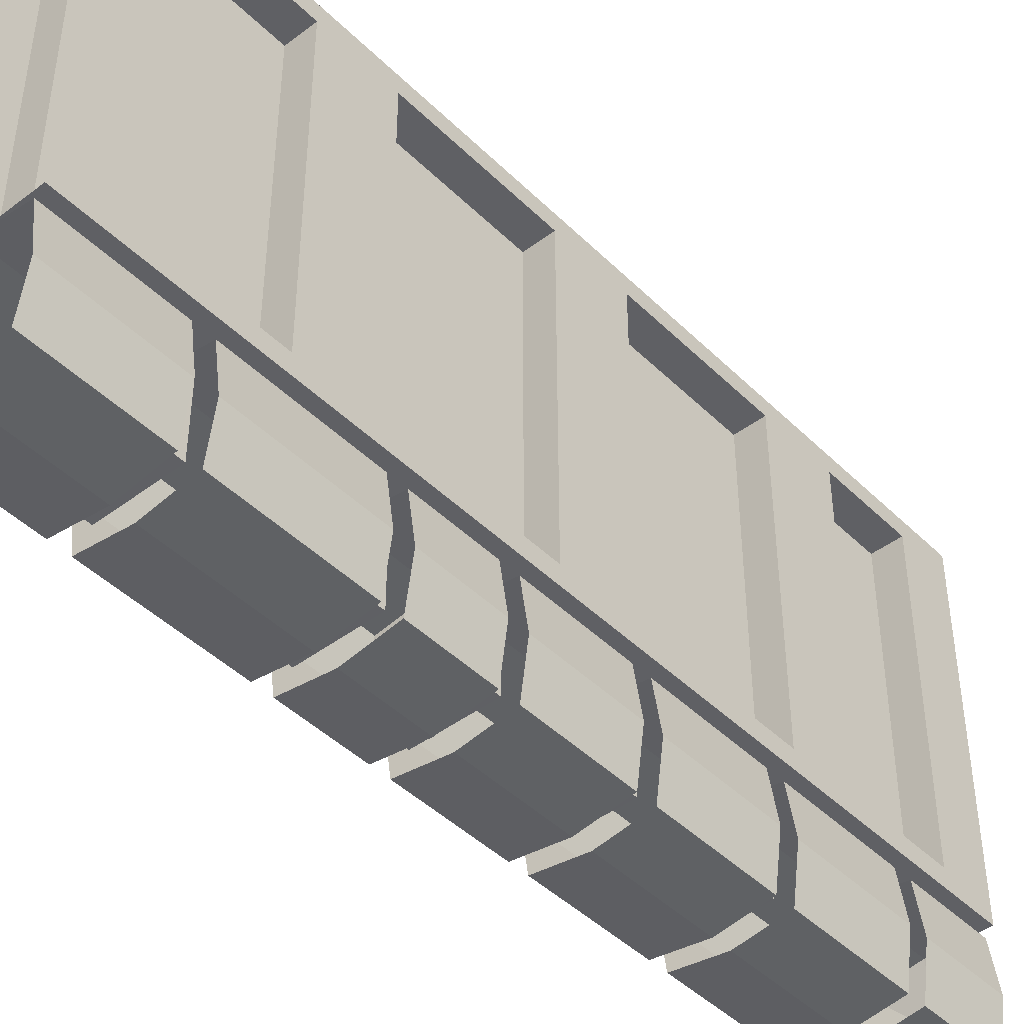
<metadata>
{"format":"obj","ext":"obj","renderer":"f3d","projection":"perspective","resolution":1024,"background":"white","views":[{"elev":-44.4,"azim":-138.6,"up":"+Z"}]}
</metadata>
<code>
v -0.5 -1.875 0.5
v -0.5 -1.875 -0.25
v -0.25 -1.875 -0.25
v -0.25 -1.875 0.5
v -0.5 -1.562 0.5
v -0.5 -1.758 0.4609
v -0.5 -1.758 -0.2109
v -0.5 -1.562 -0.2109
v -0.5 -1.562 -0.25
v -0.25 -1.562 -0.25
v -0.25 -1.758 -0.2109
v -0.25 -1.758 0.4609
v -0.25 -1.562 0.4609
v -0.25 -1.562 0.5
v -0.5 -1.398 0.5
v -0.5 -1.398 0.4609
v -0.5 -1.562 0.4609
v -0.4375 -1.562 0.4609
v -0.4375 -1.758 0.4609
v -0.4375 -1.758 -0.2109
v -0.4375 -1.562 -0.2109
v -0.5 -1.398 -0.2109
v -0.5 -1.398 -0.25
v -0.25 -1.398 -0.25
v -0.25 -1.398 -0.2109
v -0.25 -1.562 -0.2109
v -0.3125 -1.562 -0.2109
v -0.3125 -1.758 -0.2109
v -0.3125 -1.758 0.4609
v -0.3125 -1.562 0.4609
v -0.25 -1.398 0.4609
v -0.25 -1.398 0.5
v -0.5 -1.062 0.5
v -0.5 -1.062 0.4609
v -0.4375 -1.062 0.4609
v -0.4375 -1.398 0.4609
v -0.25 0 -0.25
v -0.25 0 0.5
v -0.25 -0.1172 0.4609
v -0.25 -0.1172 -0.2109
v -0.25 -0.3984 -0.2109
v -0.25 -0.3984 -0.25
v -0.5 -0.3984 -0.25
v -0.5 0 -0.25
v -0.5 -0.1172 -0.2109
v -0.5 0 0.5
v -0.5 -0.1172 0.4609
v -0.5 -0.3984 0.4609
v -0.5 -0.3984 0.5
v -0.25 -0.3984 0.5
v -0.25 -0.3984 0.4609
v -0.3125 -0.3984 0.4609
v -0.3125 -0.1172 0.4609
v -0.3125 -0.1172 -0.2109
v -0.3125 -0.3984 -0.2109
v -0.25 -0.5625 -0.2109
v -0.25 -0.5625 -0.25
v -0.5 -0.5625 -0.25
v -0.5 -0.5625 -0.2109
v -0.5 -0.3984 -0.2109
v -0.4375 -0.3984 -0.2109
v -0.4375 -0.1172 -0.2109
v -0.4375 -0.1172 0.4609
v -0.4375 -0.3984 0.4609
v -0.5 -0.5625 0.4609
v -0.5 -0.5625 0.5
v -0.25 -0.5625 0.5
v -0.25 -0.5625 0.4609
v -0.3125 -0.5625 0.4609
v -0.3125 -0.5625 -0.2109
v -0.25 -0.8984 -0.2109
v -0.25 -0.8984 -0.25
v -0.5 -0.8984 -0.25
v -0.5 -0.8984 -0.2109
v -0.4375 -0.8984 -0.2109
v -0.4375 -0.5625 -0.2109
v -0.3125 -1.398 -0.2109
v -0.3125 -1.398 0.4609
v -0.25 -1.062 0.4609
v -0.25 -1.062 0.5
v -0.5 -0.8984 0.5
v -0.5 -0.8984 0.4609
v -0.5 -1.062 -0.2109
v -0.4375 -1.062 -0.2109
v -0.4375 -1.398 -0.2109
v -0.5 -1.062 -0.25
v -0.25 -1.062 -0.25
v -0.25 -1.062 -0.2109
v -0.3125 -1.062 -0.2109
v -0.3125 -1.062 0.4609
v -0.25 -0.8984 0.4609
v -0.25 -0.8984 0.5
v -0.4375 -0.5625 0.4609
v -0.4375 -0.8984 0.4609
v -0.3125 -0.8984 -0.2109
v -0.3125 -0.8984 0.4609
v -0.2656 -1.688 -0.2656
v -0.375 -1.688 -0.25
v -0.375 -1.875 -0.25
v -0.2656 -1.875 -0.2656
v -0.25 -1.688 -0.375
v -0.25 -1.875 -0.375
v -0.2656 -1.688 -0.4844
v -0.2656 -1.875 -0.4844
v -0.375 -1.688 -0.5
v -0.375 -1.875 -0.5
v -0.4844 -1.688 -0.4844
v -0.4844 -1.875 -0.4844
v -0.5 -1.688 -0.375
v -0.5 -1.875 -0.375
v -0.4844 -1.688 -0.2656
v -0.4844 -1.875 -0.2656
v -0.375 -1.891 -0.375
v -0.2656 -0.2891 -0.2656
v -0.375 -0.2891 -0.25
v -0.375 -0.5859 -0.25
v -0.2656 -0.5859 -0.2656
v -0.25 -0.2891 -0.375
v -0.25 -0.5859 -0.375
v -0.2656 -0.2891 -0.4844
v -0.2656 -0.5859 -0.4844
v -0.375 -0.2891 -0.5
v -0.375 -0.5859 -0.5
v -0.4844 -0.2891 -0.4844
v -0.4844 -0.5859 -0.4844
v -0.5 -0.2891 -0.375
v -0.5 -0.5859 -0.375
v -0.4844 -0.2891 -0.2656
v -0.4844 -0.5859 -0.2656
v -0.4531 -0.5859 -0.2969
v -0.375 -0.5859 -0.2969
v -0.2969 -0.5859 -0.2969
v -0.2969 -0.5859 -0.375
v -0.2969 -0.5859 -0.4531
v -0.375 -0.5859 -0.4531
v -0.4531 -0.5859 -0.4531
v -0.4531 -0.5859 -0.375
v -0.4531 -0.625 -0.375
v -0.4531 -0.625 -0.2969
v -0.375 -0.625 -0.2969
v -0.2969 -0.625 -0.2969
v -0.2969 -0.625 -0.375
v -0.2969 -0.625 -0.4531
v -0.375 -0.625 -0.4531
v -0.4531 -0.625 -0.4531
v -0.2656 -0.625 -0.2656
v -0.375 -0.625 -0.25
v -0.375 -0.7969 -0.25
v -0.2656 -0.7969 -0.2656
v -0.25 -0.625 -0.375
v -0.25 -0.7969 -0.375
v -0.2656 -0.625 -0.4844
v -0.2656 -0.7969 -0.4844
v -0.375 -0.625 -0.5
v -0.375 -0.7969 -0.5
v -0.4844 -0.625 -0.4844
v -0.4844 -0.7969 -0.4844
v -0.5 -0.625 -0.375
v -0.5 -0.7969 -0.375
v -0.4844 -0.625 -0.2656
v -0.4844 -0.7969 -0.2656
v -0.4531 -0.7969 -0.2969
v -0.375 -0.7969 -0.2969
v -0.2969 -0.7969 -0.2969
v -0.2969 -0.7969 -0.375
v -0.2969 -0.7969 -0.4531
v -0.375 -0.7969 -0.4531
v -0.4531 -0.7969 -0.4531
v -0.4531 -0.7969 -0.375
v -0.4531 -0.8359 -0.375
v -0.4531 -0.8359 -0.2969
v -0.375 -0.8359 -0.2969
v -0.2969 -0.8359 -0.2969
v -0.2969 -0.8359 -0.375
v -0.2969 -0.8359 -0.4531
v -0.375 -0.8359 -0.4531
v -0.4531 -0.8359 -0.4531
v -0.2656 -0.8359 -0.2656
v -0.375 -0.8359 -0.25
v -0.375 -1.062 -0.25
v -0.2656 -1.062 -0.2656
v -0.25 -0.8359 -0.375
v -0.25 -1.062 -0.375
v -0.2656 -0.8359 -0.4844
v -0.2656 -1.062 -0.4844
v -0.375 -0.8359 -0.5
v -0.375 -1.062 -0.5
v -0.4844 -0.8359 -0.4844
v -0.4844 -1.062 -0.4844
v -0.5 -0.8359 -0.375
v -0.5 -1.062 -0.375
v -0.4844 -0.8359 -0.2656
v -0.4844 -1.062 -0.2656
v -0.4531 -1.062 -0.2969
v -0.375 -1.062 -0.2969
v -0.2969 -1.062 -0.2969
v -0.2969 -1.062 -0.375
v -0.2969 -1.062 -0.4531
v -0.375 -1.062 -0.4531
v -0.4531 -1.062 -0.4531
v -0.4531 -1.062 -0.375
v -0.4531 -1.102 -0.375
v -0.4531 -1.102 -0.2969
v -0.375 -1.102 -0.2969
v -0.2969 -1.102 -0.2969
v -0.2969 -1.102 -0.375
v -0.2969 -1.102 -0.4531
v -0.375 -1.102 -0.4531
v -0.4531 -1.102 -0.4531
v -0.2656 -1.102 -0.2656
v -0.375 -1.102 -0.25
v -0.375 -1.352 -0.25
v -0.2656 -1.352 -0.2656
v -0.25 -1.102 -0.375
v -0.25 -1.352 -0.375
v -0.2656 -1.102 -0.4844
v -0.2656 -1.352 -0.4844
v -0.375 -1.102 -0.5
v -0.375 -1.352 -0.5
v -0.4844 -1.102 -0.4844
v -0.4844 -1.352 -0.4844
v -0.5 -1.102 -0.375
v -0.5 -1.352 -0.375
v -0.4844 -1.102 -0.2656
v -0.4844 -1.352 -0.2656
v -0.4531 -1.352 -0.2969
v -0.375 -1.352 -0.2969
v -0.2969 -1.352 -0.2969
v -0.2969 -1.352 -0.375
v -0.2969 -1.352 -0.4531
v -0.375 -1.352 -0.4531
v -0.4531 -1.352 -0.4531
v -0.4531 -1.352 -0.375
v -0.4531 -1.391 -0.375
v -0.4531 -1.391 -0.2969
v -0.375 -1.391 -0.2969
v -0.2969 -1.391 -0.2969
v -0.2969 -1.391 -0.375
v -0.2969 -1.391 -0.4531
v -0.375 -1.391 -0.4531
v -0.4531 -1.391 -0.4531
v -0.2656 -1.391 -0.2656
v -0.375 -1.391 -0.25
v -0.375 -1.648 -0.25
v -0.2656 -1.648 -0.2656
v -0.25 -1.391 -0.375
v -0.25 -1.648 -0.375
v -0.2656 -1.391 -0.4844
v -0.2656 -1.648 -0.4844
v -0.375 -1.391 -0.5
v -0.375 -1.648 -0.5
v -0.4844 -1.391 -0.4844
v -0.4844 -1.648 -0.4844
v -0.5 -1.391 -0.375
v -0.5 -1.648 -0.375
v -0.4844 -1.391 -0.2656
v -0.4844 -1.648 -0.2656
v -0.4531 -1.648 -0.2969
v -0.375 -1.648 -0.2969
v -0.2969 -1.648 -0.2969
v -0.2969 -1.648 -0.375
v -0.2969 -1.648 -0.4531
v -0.375 -1.648 -0.4531
v -0.4531 -1.648 -0.4531
v -0.4531 -1.648 -0.375
v -0.4531 -1.688 -0.375
v -0.4531 -1.688 -0.2969
v -0.375 -1.688 -0.2969
v -0.2969 -1.688 -0.2969
v -0.2969 -1.688 -0.375
v -0.2969 -1.688 -0.4531
v -0.375 -1.688 -0.4531
v -0.4531 -1.688 -0.4531
v -0.2656 0 -0.2656
v -0.375 0 -0.25
v -0.375 -0.25 -0.25
v -0.2656 -0.25 -0.2656
v -0.25 0 -0.375
v -0.25 -0.25 -0.375
v -0.2656 0 -0.4844
v -0.2656 -0.25 -0.4844
v -0.375 0 -0.5
v -0.375 -0.25 -0.5
v -0.4844 0 -0.4844
v -0.4844 -0.25 -0.4844
v -0.5 0 -0.375
v -0.5 -0.25 -0.375
v -0.4844 0 -0.2656
v -0.4844 -0.25 -0.2656
v -0.4531 -0.25 -0.2969
v -0.375 -0.25 -0.2969
v -0.2969 -0.25 -0.2969
v -0.2969 -0.25 -0.375
v -0.2969 -0.25 -0.4531
v -0.375 -0.25 -0.4531
v -0.4531 -0.25 -0.4531
v -0.4531 -0.25 -0.375
v -0.4531 -0.2891 -0.375
v -0.4531 -0.2891 -0.2969
v -0.375 -0.2891 -0.2969
v -0.2969 -0.2891 -0.2969
v -0.2969 -0.2891 -0.375
v -0.2969 -0.2891 -0.4531
v -0.375 -0.2891 -0.4531
v -0.4531 -0.2891 -0.4531
v -0.5 -0.9844 -0.03125
v -0.5 -1.016 0
v -0.5 -0.9844 0.03125
v -0.5 -0.9531 0
v -0.5 -0.9844 0.09375
v -0.5 -1.016 0.125
v -0.5 -0.9844 0.1562
v -0.5 -0.9531 0.125
v -0.5 -0.9844 0.2188
v -0.5 -1.016 0.25
v -0.5 -0.9844 0.2812
v -0.5 -0.9531 0.25
v -0.5 -0.9844 0.3438
v -0.5 -1.016 0.375
v -0.5 -0.9844 0.4062
v -0.5 -0.9531 0.375
v -0.5 -0.9844 -0.1562
v -0.5 -1.016 -0.125
v -0.5 -0.9844 -0.09375
v -0.5 -0.9531 -0.125
v -0.5 -1.477 -0.03125
v -0.5 -1.508 0
v -0.5 -1.477 0.03125
v -0.5 -1.445 0
v -0.5 -1.477 0.09375
v -0.5 -1.508 0.125
v -0.5 -1.477 0.1562
v -0.5 -1.445 0.125
v -0.5 -1.477 0.2188
v -0.5 -1.508 0.25
v -0.5 -1.477 0.2812
v -0.5 -1.445 0.25
v -0.5 -1.477 0.3438
v -0.5 -1.508 0.375
v -0.5 -1.477 0.4062
v -0.5 -1.445 0.375
v -0.5 -1.477 -0.1562
v -0.5 -1.508 -0.125
v -0.5 -1.477 -0.09375
v -0.5 -1.445 -0.125
v -0.5 -1.812 -0.03125
v -0.5 -1.844 0
v -0.5 -1.812 0.03125
v -0.5 -1.781 0
v -0.5 -1.812 0.09375
v -0.5 -1.844 0.125
v -0.5 -1.812 0.1562
v -0.5 -1.781 0.125
v -0.5 -1.812 0.2188
v -0.5 -1.844 0.25
v -0.5 -1.812 0.2812
v -0.5 -1.781 0.25
v -0.5 -1.812 0.3438
v -0.5 -1.844 0.375
v -0.5 -1.812 0.4062
v -0.5 -1.781 0.375
v -0.5 -1.812 -0.1562
v -0.5 -1.844 -0.125
v -0.5 -1.812 -0.09375
v -0.5 -1.781 -0.125
v -0.5 -0.0625 -0.03125
v -0.5 -0.09375 0
v -0.5 -0.0625 0.03125
v -0.5 -0.03125 0
v -0.5 -0.0625 0.09375
v -0.5 -0.09375 0.125
v -0.5 -0.0625 0.1562
v -0.5 -0.03125 0.125
v -0.5 -0.0625 0.2188
v -0.5 -0.09375 0.25
v -0.5 -0.0625 0.2812
v -0.5 -0.03125 0.25
v -0.5 -0.0625 0.3438
v -0.5 -0.09375 0.375
v -0.5 -0.0625 0.4062
v -0.5 -0.03125 0.375
v -0.5 -0.0625 -0.1562
v -0.5 -0.09375 -0.125
v -0.5 -0.0625 -0.09375
v -0.5 -0.03125 -0.125
v -0.5 -0.4844 -0.03125
v -0.5 -0.5156 0
v -0.5 -0.4844 0.03125
v -0.5 -0.4531 0
v -0.5 -0.4844 0.09375
v -0.5 -0.5156 0.125
v -0.5 -0.4844 0.1562
v -0.5 -0.4531 0.125
v -0.5 -0.4844 0.2188
v -0.5 -0.5156 0.25
v -0.5 -0.4844 0.2812
v -0.5 -0.4531 0.25
v -0.5 -0.4844 0.3438
v -0.5 -0.5156 0.375
v -0.5 -0.4844 0.4062
v -0.5 -0.4531 0.375
v -0.5 -0.4844 -0.1562
v -0.5 -0.5156 -0.125
v -0.5 -0.4844 -0.09375
v -0.5 -0.4531 -0.125
v -0.25 -0.9531 0
v -0.25 -0.9844 0.03125
v -0.25 -1.016 0
v -0.25 -0.9844 -0.03125
v -0.25 -0.9531 0.125
v -0.25 -0.9844 0.1562
v -0.25 -1.016 0.125
v -0.25 -0.9844 0.09375
v -0.25 -0.9531 0.25
v -0.25 -0.9844 0.2812
v -0.25 -1.016 0.25
v -0.25 -0.9844 0.2188
v -0.25 -0.9531 0.375
v -0.25 -0.9844 0.4062
v -0.25 -1.016 0.375
v -0.25 -0.9844 0.3438
v -0.25 -0.9531 -0.125
v -0.25 -0.9844 -0.09375
v -0.25 -1.016 -0.125
v -0.25 -0.9844 -0.1562
v -0.25 -1.445 0
v -0.25 -1.477 0.03125
v -0.25 -1.508 0
v -0.25 -1.477 -0.03125
v -0.25 -1.445 0.125
v -0.25 -1.477 0.1562
v -0.25 -1.508 0.125
v -0.25 -1.477 0.09375
v -0.25 -1.445 0.25
v -0.25 -1.477 0.2812
v -0.25 -1.508 0.25
v -0.25 -1.477 0.2188
v -0.25 -1.445 0.375
v -0.25 -1.477 0.4062
v -0.25 -1.508 0.375
v -0.25 -1.477 0.3438
v -0.25 -1.445 -0.125
v -0.25 -1.477 -0.09375
v -0.25 -1.508 -0.125
v -0.25 -1.477 -0.1562
v -0.25 -1.781 0
v -0.25 -1.812 0.03125
v -0.25 -1.844 0
v -0.25 -1.812 -0.03125
v -0.25 -1.781 0.125
v -0.25 -1.812 0.1562
v -0.25 -1.844 0.125
v -0.25 -1.812 0.09375
v -0.25 -1.781 0.25
v -0.25 -1.812 0.2812
v -0.25 -1.844 0.25
v -0.25 -1.812 0.2188
v -0.25 -1.781 0.375
v -0.25 -1.812 0.4062
v -0.25 -1.844 0.375
v -0.25 -1.812 0.3438
v -0.25 -1.781 -0.125
v -0.25 -1.812 -0.09375
v -0.25 -1.844 -0.125
v -0.25 -1.812 -0.1562
v -0.25 -0.03125 0
v -0.25 -0.0625 0.03125
v -0.25 -0.09375 0
v -0.25 -0.0625 -0.03125
v -0.25 -0.03125 0.125
v -0.25 -0.0625 0.1562
v -0.25 -0.09375 0.125
v -0.25 -0.0625 0.09375
v -0.25 -0.03125 0.25
v -0.25 -0.0625 0.2812
v -0.25 -0.09375 0.25
v -0.25 -0.0625 0.2188
v -0.25 -0.03125 0.375
v -0.25 -0.0625 0.4062
v -0.25 -0.09375 0.375
v -0.25 -0.0625 0.3438
v -0.25 -0.03125 -0.125
v -0.25 -0.0625 -0.09375
v -0.25 -0.09375 -0.125
v -0.25 -0.0625 -0.1562
v -0.25 -0.4531 0
v -0.25 -0.4844 0.03125
v -0.25 -0.5156 0
v -0.25 -0.4844 -0.03125
v -0.25 -0.4531 0.125
v -0.25 -0.4844 0.1562
v -0.25 -0.5156 0.125
v -0.25 -0.4844 0.09375
v -0.25 -0.4531 0.25
v -0.25 -0.4844 0.2812
v -0.25 -0.5156 0.25
v -0.25 -0.4844 0.2188
v -0.25 -0.4531 0.375
v -0.25 -0.4844 0.4062
v -0.25 -0.5156 0.375
v -0.25 -0.4844 0.3438
v -0.25 -0.4531 -0.125
v -0.25 -0.4844 -0.09375
v -0.25 -0.5156 -0.125
v -0.25 -0.4844 -0.1562
f 1 2 3
f 1 3 4
f 1 4 5
f 2 9 10
f 2 10 3
f 4 14 5
f 6 17 18
f 6 18 19
f 6 19 7
f 7 19 20
f 7 20 8
f 8 20 21
f 8 21 17
f 11 26 27
f 11 27 28
f 11 28 12
f 12 28 29
f 12 29 13
f 13 29 30
f 13 30 26
f 15 32 33
f 16 34 35
f 16 35 36
f 16 36 22
f 37 42 43
f 37 43 44
f 46 49 38
f 38 49 50
f 39 51 52
f 39 52 53
f 39 53 40
f 40 53 54
f 40 54 41
f 41 54 55
f 41 55 51
f 45 60 61
f 45 61 62
f 45 62 47
f 47 62 63
f 47 63 48
f 48 63 64
f 48 64 60
f 56 68 69
f 56 69 70
f 56 70 71
f 57 72 73
f 57 73 58
f 59 74 75
f 59 75 76
f 59 76 65
f 31 25 77
f 31 77 78
f 31 78 79
f 32 80 33
f 34 83 84
f 34 84 35
f 36 85 22
f 22 85 83
f 23 86 87
f 23 87 24
f 25 88 89
f 25 89 77
f 78 90 79
f 79 90 88
f 81 92 66
f 82 65 93
f 82 93 94
f 82 94 74
f 74 94 75
f 76 93 65
f 91 71 95
f 91 95 96
f 91 96 68
f 92 67 66
f 26 30 27
f 88 90 89
f 51 55 52
f 68 96 69
f 70 95 71
f 21 18 17
f 64 61 60
f 85 84 83
f 1 5 6
f 1 6 2
f 2 6 7
f 2 7 8
f 2 8 9
f 3 10 11
f 3 11 4
f 4 11 12
f 4 12 13
f 4 13 14
f 5 17 6
f 8 17 22
f 10 26 11
f 13 26 31
f 15 33 34
f 15 34 16
f 16 22 17
f 37 38 39
f 37 39 40
f 37 40 41
f 37 41 42
f 44 43 45
f 44 45 46
f 46 45 47
f 46 47 48
f 46 48 49
f 38 50 39
f 39 50 51
f 41 51 56
f 43 60 45
f 48 60 65
f 51 68 56
f 56 71 72
f 56 72 57
f 58 73 74
f 58 74 59
f 59 65 60
f 26 25 31
f 31 79 80
f 31 80 32
f 34 82 74
f 34 74 83
f 35 84 85
f 35 85 36
f 22 83 86
f 22 86 23
f 24 87 88
f 24 88 25
f 77 89 78
f 78 89 90
f 79 88 91
f 81 66 65
f 81 65 82
f 75 94 93
f 75 93 76
f 88 71 91
f 91 68 67
f 91 67 92
f 27 30 29
f 27 29 28
f 52 55 54
f 52 54 53
f 69 96 70
f 70 96 95
f 18 21 20
f 18 20 19
f 61 64 63
f 61 63 62
f 5 14 15
f 5 15 16
f 5 16 17
f 8 22 23
f 8 23 9
f 9 23 24
f 9 24 10
f 10 24 25
f 10 25 26
f 13 31 32
f 13 32 14
f 14 32 15
f 41 56 57
f 41 57 42
f 42 57 58
f 42 58 43
f 43 58 59
f 43 59 60
f 48 65 66
f 48 66 49
f 49 66 67
f 49 67 50
f 50 67 68
f 50 68 51
f 33 80 81
f 33 81 82
f 33 82 34
f 79 91 92
f 79 92 80
f 80 92 81
f 71 88 87
f 71 87 72
f 72 87 86
f 72 86 73
f 73 86 83
f 73 83 74
f 306 307 308
f 306 308 309
f 310 311 312
f 310 312 313
f 314 315 316
f 314 316 317
f 318 319 320
f 318 320 321
f 322 323 324
f 322 324 325
f 326 327 328
f 326 328 329
f 330 331 332
f 330 332 333
f 334 335 336
f 334 336 337
f 338 339 340
f 338 340 341
f 342 343 344
f 342 344 345
f 346 347 348
f 346 348 349
f 350 351 352
f 350 352 353
f 354 355 356
f 354 356 357
f 358 359 360
f 358 360 361
f 362 363 364
f 362 364 365
f 366 367 368
f 366 368 369
f 370 371 372
f 370 372 373
f 374 375 376
f 374 376 377
f 378 379 380
f 378 380 381
f 382 383 384
f 382 384 385
f 386 387 388
f 386 388 389
f 390 391 392
f 390 392 393
f 394 395 396
f 394 396 397
f 398 399 400
f 398 400 401
f 402 403 404
f 402 404 405
f 406 407 408
f 406 408 409
f 410 411 412
f 410 412 413
f 414 415 416
f 414 416 417
f 418 419 420
f 418 420 421
f 422 423 424
f 422 424 425
f 426 427 428
f 426 428 429
f 430 431 432
f 430 432 433
f 434 435 436
f 434 436 437
f 438 439 440
f 438 440 441
f 442 443 444
f 442 444 445
f 446 447 448
f 446 448 449
f 450 451 452
f 450 452 453
f 454 455 456
f 454 456 457
f 458 459 460
f 458 460 461
f 462 463 464
f 462 464 465
f 466 467 468
f 466 468 469
f 470 471 472
f 470 472 473
f 474 475 476
f 474 476 477
f 478 479 480
f 478 480 481
f 482 483 484
f 482 484 485
f 486 487 488
f 486 488 489
f 490 491 492
f 490 492 493
f 494 495 496
f 494 496 497
f 498 499 500
f 498 500 501
f 502 503 504
f 502 504 505
f 97 98 99
f 97 99 100
f 97 100 101
f 101 100 102
f 101 102 103
f 103 102 104
f 103 104 105
f 105 104 106
f 105 106 107
f 107 106 108
f 107 108 109
f 109 108 110
f 109 110 111
f 111 110 112
f 111 112 98
f 98 112 99
f 99 112 113
f 99 113 100
f 100 113 102
f 102 113 104
f 104 113 106
f 106 113 108
f 108 113 110
f 110 113 112
f 114 115 116
f 114 116 117
f 114 117 118
f 118 117 119
f 118 119 120
f 120 119 121
f 120 121 122
f 122 121 123
f 122 123 124
f 124 123 125
f 124 125 126
f 126 125 127
f 126 127 128
f 128 127 129
f 128 129 115
f 115 129 116
f 116 129 130
f 116 130 131
f 116 131 117
f 117 131 132
f 117 132 119
f 119 132 133
f 119 133 121
f 121 133 134
f 121 134 123
f 123 134 135
f 123 135 125
f 125 135 136
f 125 136 127
f 127 136 137
f 127 137 129
f 129 137 130
f 130 137 138
f 130 138 139
f 130 139 131
f 131 139 140
f 131 140 132
f 132 140 141
f 132 141 133
f 133 141 142
f 133 142 134
f 134 142 143
f 134 143 135
f 135 143 144
f 135 144 136
f 136 144 145
f 136 145 137
f 137 145 138
f 162 169 170
f 162 170 171
f 162 171 163
f 163 171 172
f 163 172 164
f 164 172 173
f 164 173 165
f 165 173 174
f 165 174 166
f 166 174 175
f 166 175 167
f 167 175 176
f 167 176 168
f 168 176 177
f 168 177 169
f 169 177 170
f 194 201 202
f 194 202 203
f 194 203 195
f 195 203 204
f 195 204 196
f 196 204 205
f 196 205 197
f 197 205 206
f 197 206 198
f 198 206 207
f 198 207 199
f 199 207 208
f 199 208 200
f 200 208 209
f 200 209 201
f 201 209 202
f 226 233 234
f 226 234 235
f 226 235 227
f 227 235 236
f 227 236 228
f 228 236 237
f 228 237 229
f 229 237 238
f 229 238 230
f 230 238 239
f 230 239 231
f 231 239 240
f 231 240 232
f 232 240 241
f 232 241 233
f 233 241 234
f 258 265 266
f 258 266 267
f 258 267 259
f 259 267 268
f 259 268 260
f 260 268 269
f 260 269 261
f 261 269 270
f 261 270 262
f 262 270 271
f 262 271 263
f 263 271 272
f 263 272 264
f 264 272 273
f 264 273 265
f 265 273 266
f 290 297 298
f 290 298 299
f 290 299 291
f 291 299 300
f 291 300 292
f 292 300 301
f 292 301 293
f 293 301 302
f 293 302 294
f 294 302 303
f 294 303 295
f 295 303 304
f 295 304 296
f 296 304 305
f 296 305 297
f 297 305 298
f 146 147 148
f 146 148 149
f 146 149 150
f 150 149 151
f 150 151 152
f 152 151 153
f 152 153 154
f 154 153 155
f 154 155 156
f 156 155 157
f 156 157 158
f 158 157 159
f 158 159 160
f 160 159 161
f 160 161 147
f 147 161 148
f 148 161 162
f 148 162 163
f 148 163 149
f 149 163 164
f 149 164 151
f 151 164 165
f 151 165 153
f 153 165 166
f 153 166 155
f 155 166 167
f 155 167 157
f 157 167 168
f 157 168 159
f 159 168 169
f 159 169 161
f 161 169 162
f 178 179 180
f 178 180 181
f 178 181 182
f 182 181 183
f 182 183 184
f 184 183 185
f 184 185 186
f 186 185 187
f 186 187 188
f 188 187 189
f 188 189 190
f 190 189 191
f 190 191 192
f 192 191 193
f 192 193 179
f 179 193 180
f 180 193 194
f 180 194 195
f 180 195 181
f 181 195 196
f 181 196 183
f 183 196 197
f 183 197 185
f 185 197 198
f 185 198 187
f 187 198 199
f 187 199 189
f 189 199 200
f 189 200 191
f 191 200 201
f 191 201 193
f 193 201 194
f 242 243 244
f 242 244 245
f 242 245 246
f 246 245 247
f 246 247 248
f 248 247 249
f 248 249 250
f 250 249 251
f 250 251 252
f 252 251 253
f 252 253 254
f 254 253 255
f 254 255 256
f 256 255 257
f 256 257 243
f 243 257 244
f 244 257 258
f 244 258 259
f 244 259 245
f 245 259 260
f 245 260 247
f 247 260 261
f 247 261 249
f 249 261 262
f 249 262 251
f 251 262 263
f 251 263 253
f 253 263 264
f 253 264 255
f 255 264 265
f 255 265 257
f 257 265 258
f 274 275 276
f 274 276 277
f 274 277 278
f 278 277 279
f 278 279 280
f 280 279 281
f 280 281 282
f 282 281 283
f 282 283 284
f 284 283 285
f 284 285 286
f 286 285 287
f 286 287 288
f 288 287 289
f 288 289 275
f 275 289 276
f 276 289 290
f 276 290 291
f 276 291 277
f 277 291 292
f 277 292 279
f 279 292 293
f 279 293 281
f 281 293 294
f 281 294 283
f 283 294 295
f 283 295 285
f 285 295 296
f 285 296 287
f 287 296 297
f 287 297 289
f 289 297 290
f 210 211 212
f 210 212 213
f 210 213 214
f 214 213 215
f 214 215 216
f 216 215 217
f 216 217 218
f 218 217 219
f 218 219 220
f 220 219 221
f 220 221 222
f 222 221 223
f 222 223 224
f 224 223 225
f 224 225 211
f 211 225 212
f 212 225 226
f 212 226 227
f 212 227 213
f 213 227 228
f 213 228 215
f 215 228 229
f 215 229 217
f 217 229 230
f 217 230 219
f 219 230 231
f 219 231 221
f 221 231 232
f 221 232 223
f 223 232 233
f 223 233 225
f 225 233 226

</code>
